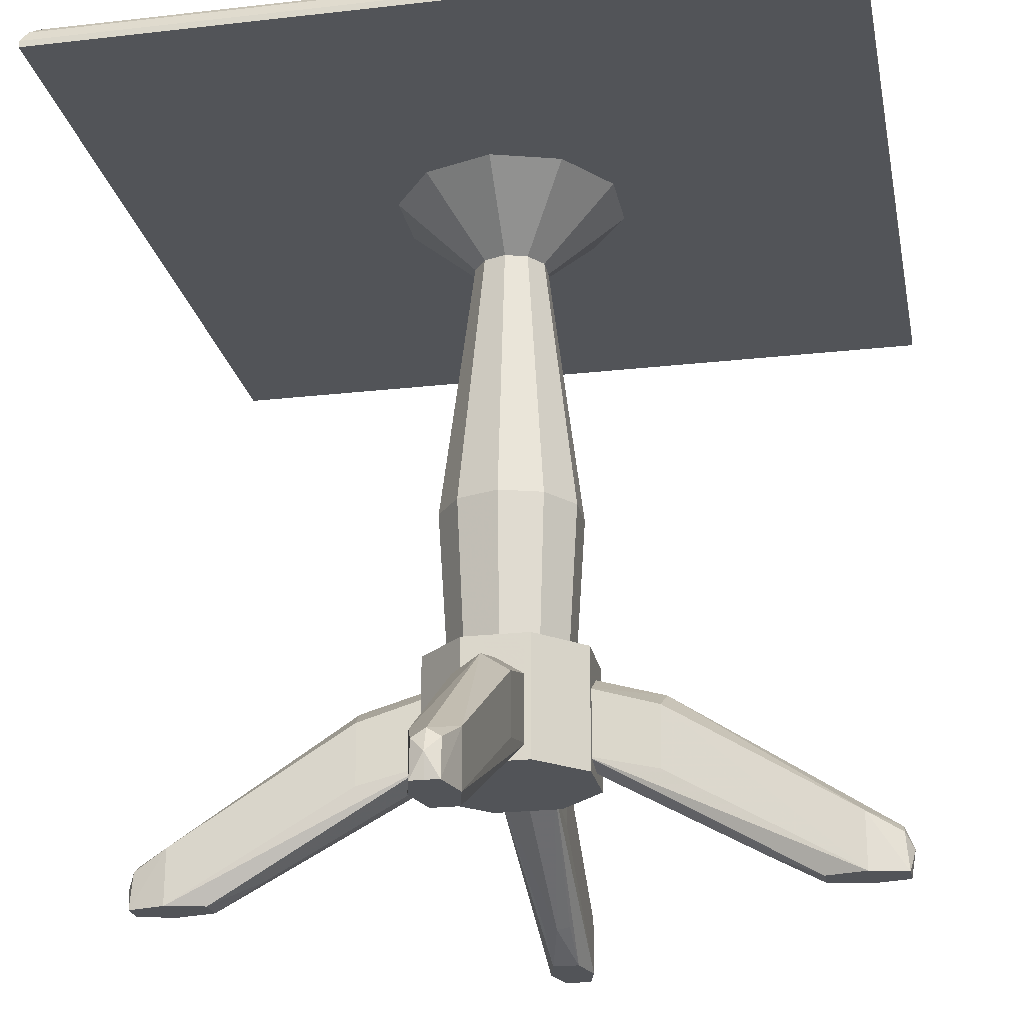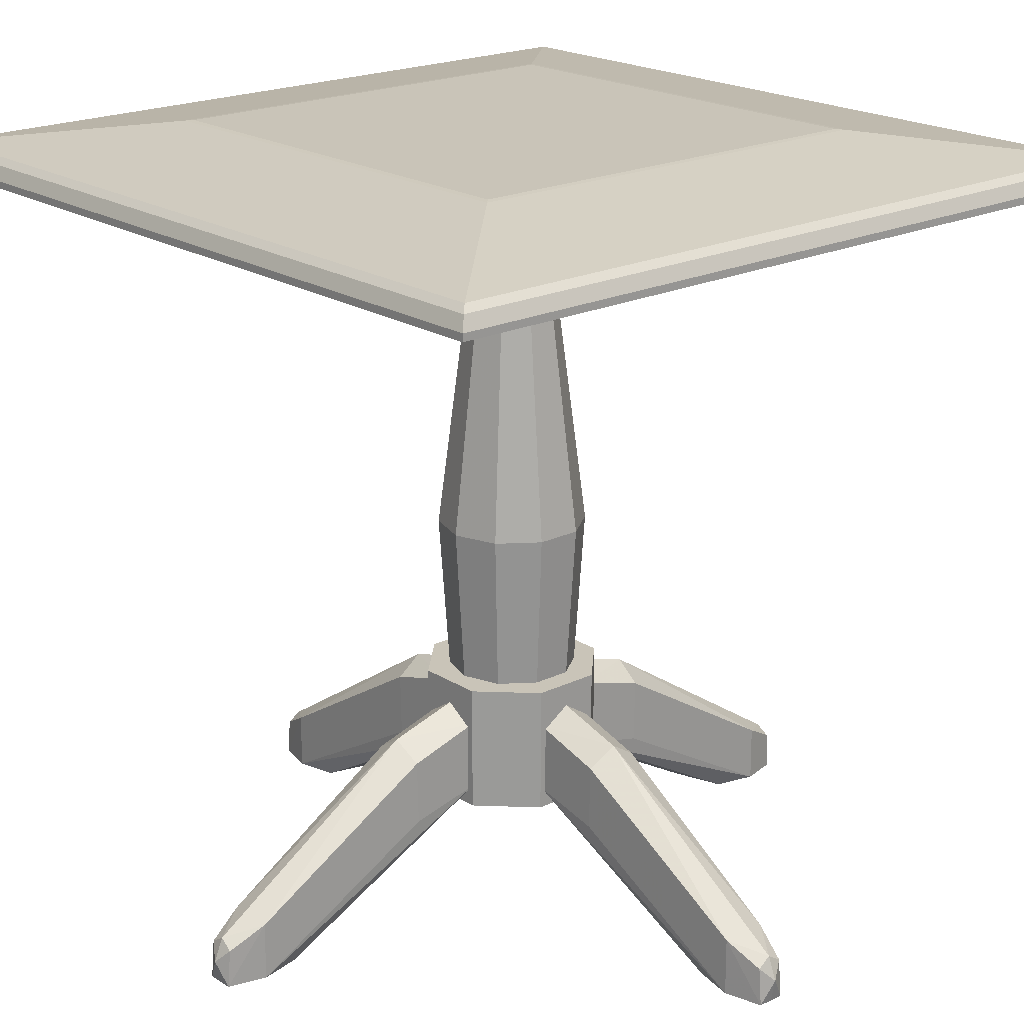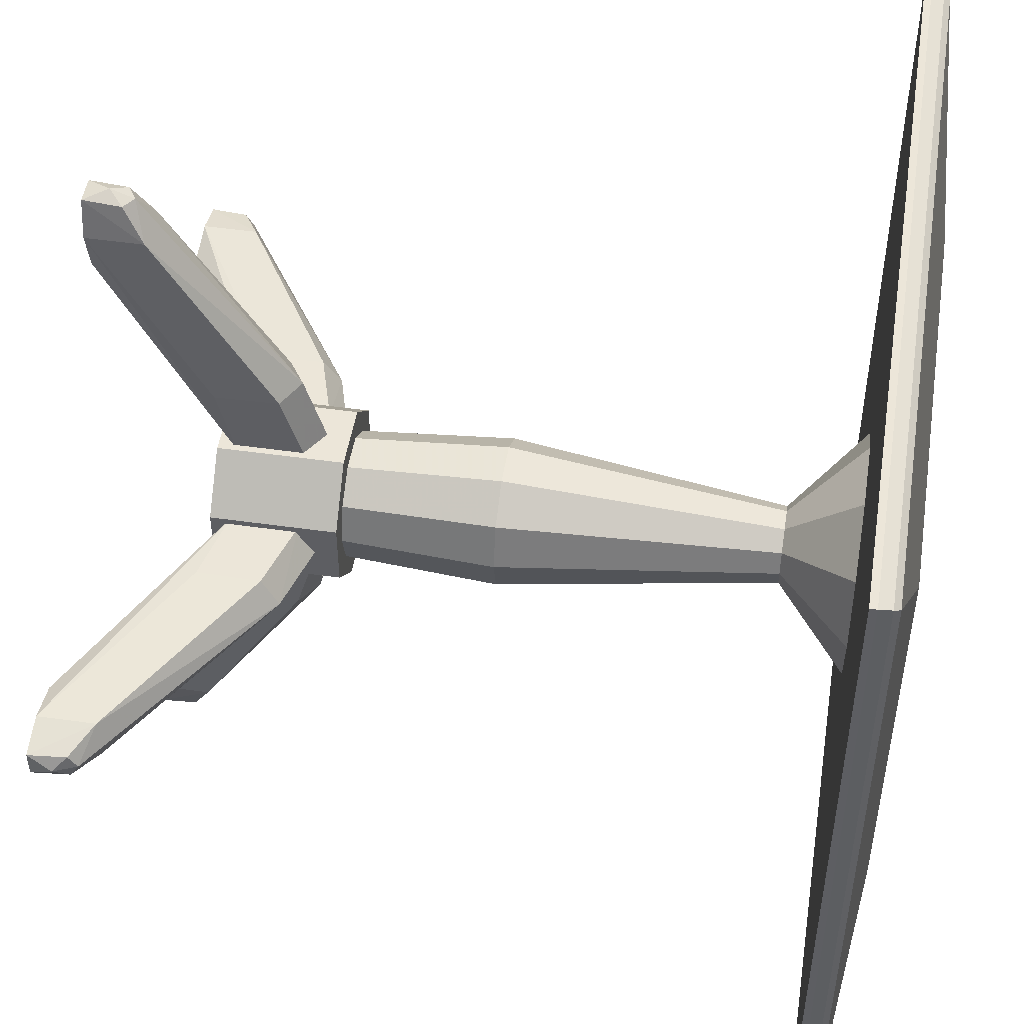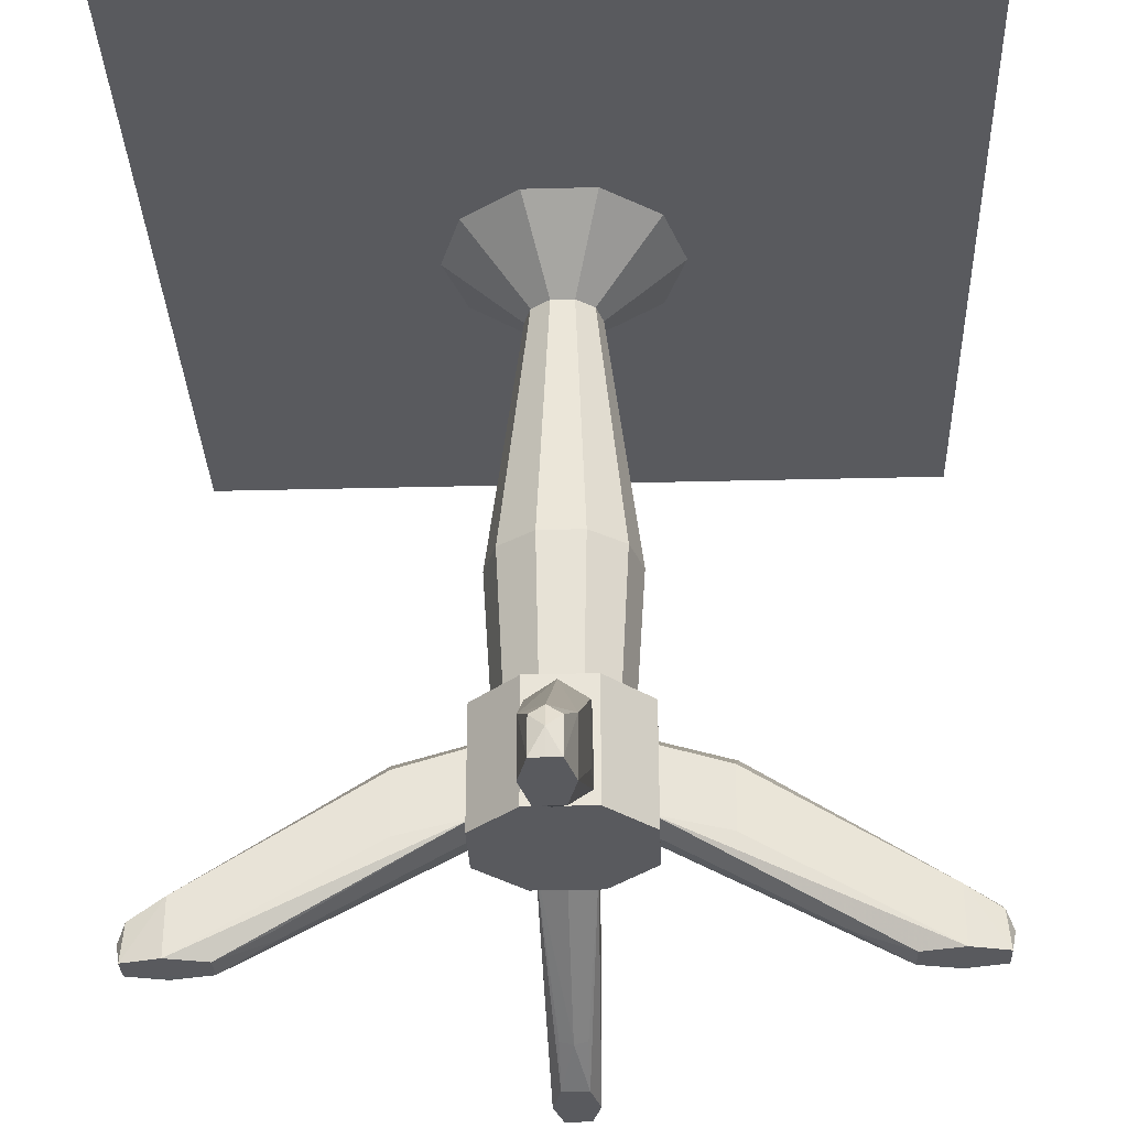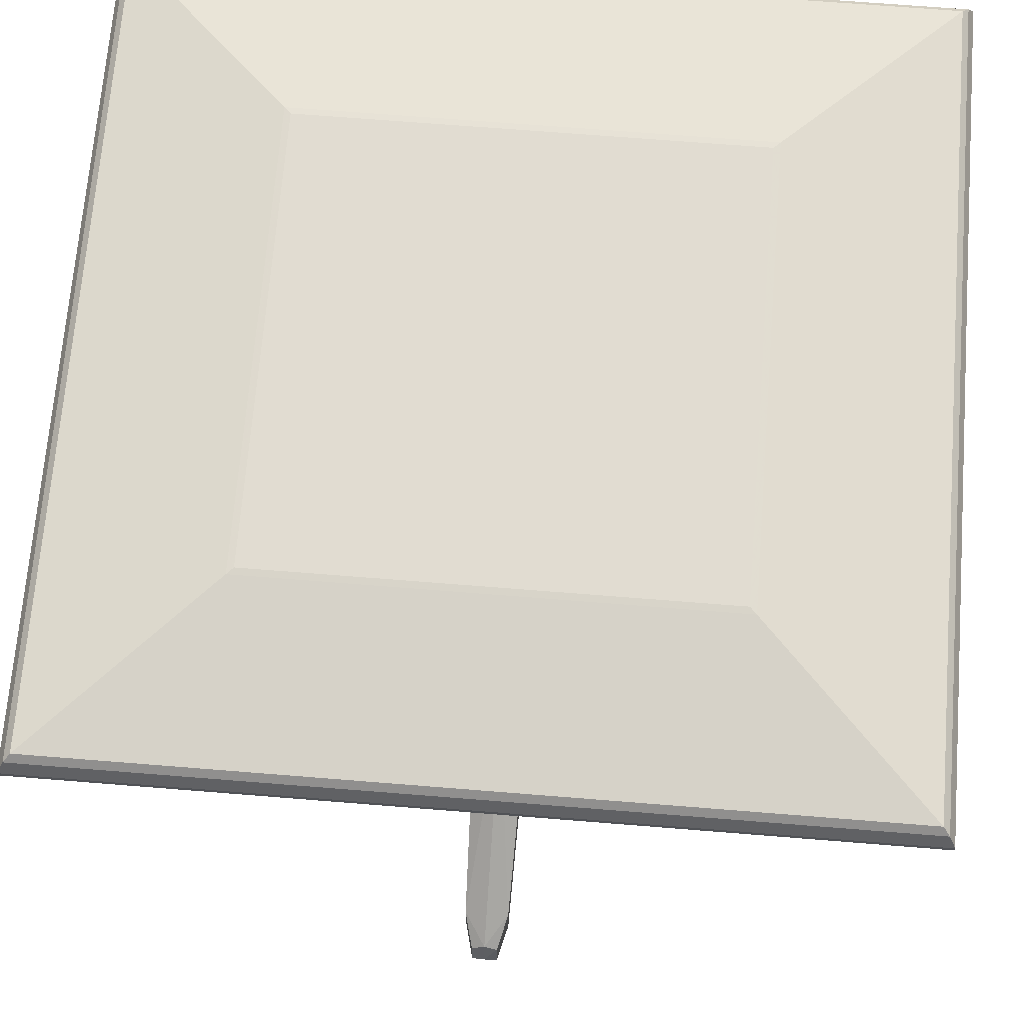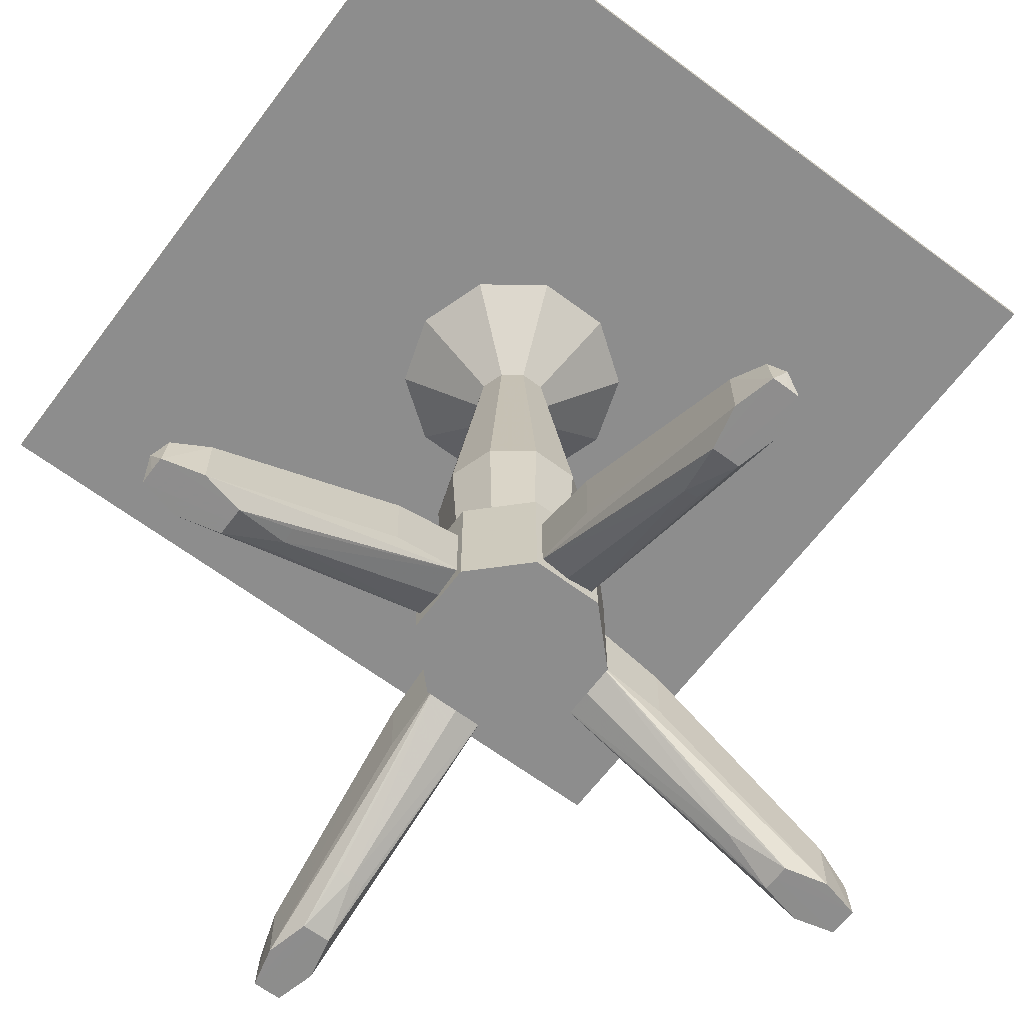
<metadata>
{"format":"obj","ext":"obj","renderer":"f3d","projection":"perspective","resolution":1024,"background":"white","views":[{"elev":-22.9,"azim":-79.0,"up":"+Y"},{"elev":20.2,"azim":-41.2,"up":"+Y"},{"elev":48.9,"azim":99.0,"up":"+Z"},{"elev":-31.3,"azim":-177.9,"up":"+Y"},{"elev":69.3,"azim":4.6,"up":"+Y"},{"elev":-64.6,"azim":143.1,"up":"+Y"}]}
</metadata>
<code>
o Object0
v -0.03536 -0.2329 -0.09841
v 0.000118 -0.391 -0.4786
v 0.01739 -0.391 -0.4783
v 0.000118 -0.15 -0.1946
v 0.0356 -0.2329 -0.09841
v -0.02931 -0.3178 -0.4296
v -0.01715 -0.3911 -0.3777
v 0.0356 -0.145 -0.09841
v -0.03536 -0.145 -0.09841
v 0.02955 -0.3178 -0.4296
v 0.02955 -0.391 -0.4298
v -0.02931 -0.391 -0.4298
v 0.000118 -0.3318 -0.4731
v 0.0356 -0.1725 -0.1906
v -0.03536 -0.1725 -0.1906
v 0.01739 -0.3911 -0.3777
v 0.000118 -0.2408 -0.09841
v 0.000118 -0.1221 -0.09841
v -0.01715 -0.391 -0.4783
v 0.000118 -0.3587 -0.3103
v 0.0356 -0.254 -0.1888
v -0.03536 -0.254 -0.1888
v 0.01739 -0.3429 -0.474
v -0.01715 -0.3429 -0.474
v 0.000118 -0.361 -0.4849
v 0.01739 -0.355 -0.3113
v -0.01715 -0.355 -0.3113
v 0.000118 -0.3911 -0.3781
f 7 19 28
f 1 5 8
f 1 8 9
f 3 10 11
f 7 1 12
f 6 4 13
f 4 10 13
f 4 8 14
f 8 5 14
f 10 4 14
f 11 10 14
f 4 6 15
f 1 9 15
f 9 4 15
f 6 12 15
f 3 11 16
f 11 5 16
f 5 1 17
f 8 4 18
f 4 9 18
f 9 8 18
f 12 6 19
f 7 12 19
f 7 16 20
f 17 1 20
f 5 17 20
f 5 11 21
f 14 5 21
f 11 14 21
f 12 1 22
f 1 15 22
f 15 12 22
f 10 3 23
f 13 10 23
f 6 13 24
f 19 6 24
f 19 24 25
f 3 2 25
f 2 19 25
f 23 3 25
f 13 23 25
f 24 13 25
f 16 5 26
f 5 20 26
f 20 16 26
f 1 7 27
f 20 1 27
f 7 20 27
f 2 3 28
f 3 16 28
f 16 7 28
f 19 2 28
o Object28
v 0.09841 -0.2329 -0.03536
v 0.4786 -0.391 0.000118
v 0.4783 -0.391 0.01739
v 0.1946 -0.15 0.000118
v 0.09841 -0.2329 0.0356
v 0.4296 -0.3178 -0.02931
v 0.3777 -0.3911 -0.01715
v 0.09841 -0.145 0.0356
v 0.09841 -0.145 -0.03536
v 0.4296 -0.3178 0.02955
v 0.4298 -0.391 0.02955
v 0.4298 -0.391 -0.02931
v 0.4731 -0.3318 0.000118
v 0.1906 -0.1725 0.0356
v 0.1906 -0.1725 -0.03536
v 0.3777 -0.3911 0.01739
v 0.09841 -0.2408 0.000118
v 0.09841 -0.1221 0.000118
v 0.4783 -0.391 -0.01715
v 0.3103 -0.3587 0.000118
v 0.1888 -0.254 0.0356
v 0.1888 -0.254 -0.03536
v 0.474 -0.3429 0.01739
v 0.474 -0.3429 -0.01715
v 0.4849 -0.361 0.000118
v 0.3113 -0.355 0.01739
v 0.3113 -0.355 -0.01715
v 0.3781 -0.3911 0.000118
f 35 47 56
f 29 33 36
f 29 36 37
f 31 38 39
f 35 29 40
f 34 32 41
f 32 38 41
f 32 36 42
f 36 33 42
f 38 32 42
f 39 38 42
f 32 34 43
f 29 37 43
f 37 32 43
f 34 40 43
f 31 39 44
f 39 33 44
f 33 29 45
f 36 32 46
f 32 37 46
f 37 36 46
f 40 34 47
f 35 40 47
f 35 44 48
f 45 29 48
f 33 45 48
f 33 39 49
f 42 33 49
f 39 42 49
f 40 29 50
f 29 43 50
f 43 40 50
f 38 31 51
f 41 38 51
f 34 41 52
f 47 34 52
f 47 52 53
f 31 30 53
f 30 47 53
f 51 31 53
f 41 51 53
f 52 41 53
f 44 33 54
f 33 48 54
f 48 44 54
f 29 35 55
f 48 29 55
f 35 48 55
f 30 31 56
f 31 44 56
f 44 35 56
f 47 30 56
o Object56
v 0.03536 -0.2329 0.09841
v -0.000118 -0.391 0.4786
v -0.01739 -0.391 0.4783
v -0.000118 -0.15 0.1946
v -0.0356 -0.2329 0.09841
v 0.02931 -0.3178 0.4296
v 0.01715 -0.3911 0.3777
v -0.0356 -0.145 0.09841
v 0.03536 -0.145 0.09841
v -0.02955 -0.3178 0.4296
v -0.02955 -0.391 0.4298
v 0.02931 -0.391 0.4298
v -0.000118 -0.3318 0.4731
v -0.0356 -0.1725 0.1906
v 0.03536 -0.1725 0.1906
v -0.01739 -0.3911 0.3777
v -0.000118 -0.2408 0.09841
v -0.000118 -0.1221 0.09841
v 0.01715 -0.391 0.4783
v -0.000118 -0.3587 0.3103
v -0.0356 -0.254 0.1888
v 0.03536 -0.254 0.1888
v -0.01739 -0.3429 0.474
v 0.01715 -0.3429 0.474
v -0.000118 -0.361 0.4849
v -0.01739 -0.355 0.3113
v 0.01715 -0.355 0.3113
v -0.000118 -0.3911 0.3781
f 63 75 84
f 57 61 64
f 57 64 65
f 59 66 67
f 63 57 68
f 62 60 69
f 60 66 69
f 60 64 70
f 64 61 70
f 66 60 70
f 67 66 70
f 60 62 71
f 57 65 71
f 65 60 71
f 62 68 71
f 59 67 72
f 67 61 72
f 61 57 73
f 64 60 74
f 60 65 74
f 65 64 74
f 68 62 75
f 63 68 75
f 63 72 76
f 73 57 76
f 61 73 76
f 61 67 77
f 70 61 77
f 67 70 77
f 68 57 78
f 57 71 78
f 71 68 78
f 66 59 79
f 69 66 79
f 62 69 80
f 75 62 80
f 75 80 81
f 59 58 81
f 58 75 81
f 79 59 81
f 69 79 81
f 80 69 81
f 72 61 82
f 61 76 82
f 76 72 82
f 57 63 83
f 76 57 83
f 63 76 83
f 58 59 84
f 59 72 84
f 72 63 84
f 75 58 84
o Object84
v -0.09841 -0.2329 0.03536
v -0.4786 -0.391 -0.000118
v -0.4783 -0.391 -0.01739
v -0.1946 -0.15 -0.000118
v -0.09841 -0.2329 -0.0356
v -0.4296 -0.3178 0.02931
v -0.3777 -0.3911 0.01715
v -0.09841 -0.145 -0.0356
v -0.09841 -0.145 0.03536
v -0.4296 -0.3178 -0.02955
v -0.4298 -0.391 -0.02955
v -0.4298 -0.391 0.02931
v -0.4731 -0.3318 -0.000118
v -0.1906 -0.1725 -0.0356
v -0.1906 -0.1725 0.03536
v -0.3777 -0.3911 -0.01739
v -0.09841 -0.2408 -0.000118
v -0.09841 -0.1221 -0.000118
v -0.4783 -0.391 0.01715
v -0.3103 -0.3587 -0.000118
v -0.1888 -0.254 -0.0356
v -0.1888 -0.254 0.03536
v -0.474 -0.3429 -0.01739
v -0.474 -0.3429 0.01715
v -0.4849 -0.361 -0.000118
v -0.3113 -0.355 -0.01739
v -0.3113 -0.355 0.01715
v -0.3781 -0.3911 -0.000118
f 91 103 112
f 85 89 92
f 85 92 93
f 87 94 95
f 91 85 96
f 90 88 97
f 88 94 97
f 88 92 98
f 92 89 98
f 94 88 98
f 95 94 98
f 88 90 99
f 85 93 99
f 93 88 99
f 90 96 99
f 87 95 100
f 95 89 100
f 89 85 101
f 92 88 102
f 88 93 102
f 93 92 102
f 96 90 103
f 91 96 103
f 91 100 104
f 101 85 104
f 89 101 104
f 89 95 105
f 98 89 105
f 95 98 105
f 96 85 106
f 85 99 106
f 99 96 106
f 94 87 107
f 97 94 107
f 90 97 108
f 103 90 108
f 103 108 109
f 87 86 109
f 86 103 109
f 107 87 109
f 97 107 109
f 108 97 109
f 100 89 110
f 104 100 110
f 89 104 110
f 85 91 111
f 104 85 111
f 91 104 111
f 86 87 112
f 87 100 112
f 100 91 112
f 103 86 112
o Object112
v 0 -0.2556 -0
v 0 -0.09446 -0
v 0.0438 -0.09446 0.1058
v -0.1058 -0.09446 0.0438
v 0.04388 -0.09446 -0.1058
v 0.0438 -0.2556 0.1058
v -0.1058 -0.2556 -0.04388
v 0.1058 -0.2556 -0.0438
v -0.04388 -0.2556 0.1058
v 0.1058 -0.09446 0.04388
v -0.0438 -0.09446 -0.1058
v -0.0438 -0.2556 -0.1058
v -0.1058 -0.2556 0.0438
v 0.1058 -0.09446 -0.0438
v 0.1058 -0.2556 0.04388
v 0.04388 -0.2556 -0.1058
v -0.04388 -0.09446 0.1058
v -0.1058 -0.09446 -0.04388
f 123 119 130
f 115 114 116
f 114 115 117
f 116 114 117
f 113 118 119
f 118 113 120
f 113 119 120
f 118 115 121
f 119 118 121
f 117 115 122
f 115 118 122
f 116 117 123
f 120 119 124
f 123 117 124
f 119 123 124
f 116 119 125
f 121 116 125
f 119 121 125
f 120 117 126
f 117 122 126
f 122 120 126
f 118 120 127
f 122 118 127
f 120 122 127
f 117 120 128
f 124 117 128
f 120 124 128
f 115 116 129
f 121 115 129
f 116 121 129
f 119 116 130
f 116 123 130
o Object130
v -0.5073 0.5492 0.5073
v 0.5073 0.5492 -0.5073
v -0.5073 0.5492 -0.5073
v 0.276 0.6124 -0.276
v 0.5073 0.5492 0.5073
v -0.4912 0.5822 -0.4912
v -0.4912 0.5822 0.4912
v 0.276 0.6124 0.276
v 0.4912 0.5822 -0.4912
v -0.276 0.6124 -0.276
v -0.276 0.6124 0.276
v 0.4912 0.5822 0.4912
v -0.5073 0.5581 0.5073
v 0.5073 0.5581 -0.5073
v 0.4992 0.5742 0.4992
v -0.4992 0.5742 -0.4992
v 0.284 0.6116 -0.284
v -0.284 0.6116 0.284
v 0.5073 0.5581 0.5073
v -0.5073 0.5581 -0.5073
v 0.4992 0.5742 -0.4992
v -0.4992 0.5742 0.4992
v -0.284 0.6116 -0.284
v 0.284 0.6116 0.284
f 148 142 154
f 132 131 133
f 131 132 135
f 138 134 140
f 138 140 141
f 133 131 143
f 131 135 143
f 132 133 144
f 135 132 144
f 142 137 145
f 139 142 145
f 137 136 146
f 136 139 146
f 140 134 147
f 142 139 147
f 136 137 148
f 138 141 148
f 137 142 148
f 143 135 149
f 135 144 149
f 145 143 149
f 144 145 149
f 133 143 150
f 144 133 150
f 143 146 150
f 146 144 150
f 139 145 151
f 145 144 151
f 146 139 151
f 144 146 151
f 145 137 152
f 143 145 152
f 137 146 152
f 146 143 152
f 139 136 153
f 141 140 153
f 147 139 153
f 140 147 153
f 136 148 153
f 148 141 153
f 134 138 154
f 147 134 154
f 142 147 154
f 138 148 154
o Object154
v 0.03964 0.4571 -0.0288
v -0.1538 0.5498 -0
v 0.04752 0.5498 -0.1462
v 0.04752 0.5498 0.1462
v -0.049 0.4571 -0
v 0.1538 0.5498 -0
v -0.04752 0.5498 -0.1462
v -0.1244 0.5498 0.09038
v -0.01514 0.4571 0.0466
v -0.1244 0.5498 -0.09038
v -0.01514 0.4571 -0.0466
v -0.04752 0.5498 0.1462
v 0.1244 0.5498 -0.09038
v 0.03964 0.4571 0.0288
v 0.1244 0.5498 0.09038
v 0.049 0.4571 -0
v 0.01514 0.4571 -0.0466
v 0.01514 0.4571 0.0466
v -0.03964 0.4571 -0.0288
v -0.03964 0.4571 0.0288
f 163 162 174
f 157 156 160
f 156 158 160
f 156 157 161
f 156 159 162
f 159 155 163
f 159 156 164
f 156 161 164
f 155 159 165
f 161 157 165
f 158 156 166
f 156 162 166
f 162 163 166
f 163 158 166
f 155 157 167
f 157 160 167
f 163 155 168
f 160 158 169
f 158 168 169
f 169 168 170
f 155 167 170
f 167 160 170
f 168 155 170
f 160 169 170
f 157 155 171
f 155 165 171
f 165 157 171
f 158 163 172
f 168 158 172
f 163 168 172
f 159 164 173
f 164 161 173
f 161 165 173
f 165 159 173
f 162 159 174
f 159 163 174
o Object174
v 0.03964 0.4571 0.0288
v 0.049 0.4571 -0
v -0.07622 0.102 -0.05538
v -0.02503 -0.1004 0.07704
v -0.03964 0.4571 0.0288
v 0.07622 0.102 0.05538
v -0.01514 0.4571 -0.0466
v -0.02503 -0.1004 -0.07704
v 0.081 -0.1004 -0
v -0.081 -0.1004 -0
v -0.02911 0.102 0.0896
v 0.02911 0.102 -0.0896
v -0.07622 0.102 0.05538
v 0.09421 0.102 -0
v 0.02503 -0.1004 0.07704
v -0.09421 0.102 -0
v 0.02911 0.102 0.0896
v -0.02911 0.102 -0.0896
v 0.07622 0.102 -0.05538
v -0.049 0.4571 -0
v -0.01514 0.4571 0.0466
v 0.01514 0.4571 -0.0466
v 0.02503 -0.1004 -0.07704
v 0.06553 -0.1004 0.04761
v -0.06553 -0.1004 -0.04761
v -0.06553 -0.1004 0.04761
v 0.01514 0.4571 0.0466
v 0.03964 0.4571 -0.0288
v -0.03964 0.4571 -0.0288
v 0.06553 -0.1004 -0.04761
f 197 193 204
f 175 176 179
f 176 175 180
f 179 176 181
f 178 182 183
f 182 178 184
f 178 185 187
f 176 180 188
f 180 183 188
f 178 183 189
f 185 178 189
f 177 184 190
f 184 187 190
f 189 180 191
f 185 189 191
f 177 181 192
f 182 177 192
f 181 186 192
f 186 182 192
f 176 188 193
f 188 183 193
f 179 181 194
f 187 179 194
f 177 190 194
f 190 187 194
f 175 179 195
f 179 187 195
f 187 185 195
f 181 176 196
f 186 181 196
f 193 186 196
f 183 182 197
f 182 186 197
f 186 193 197
f 183 180 198
f 180 189 198
f 189 183 198
f 177 182 199
f 184 177 199
f 182 184 199
f 184 178 200
f 178 187 200
f 187 184 200
f 180 175 201
f 191 180 201
f 185 191 201
f 175 195 201
f 195 185 201
f 176 193 202
f 196 176 202
f 193 196 202
f 181 177 203
f 177 194 203
f 194 181 203
f 193 183 204
f 183 197 204

</code>
